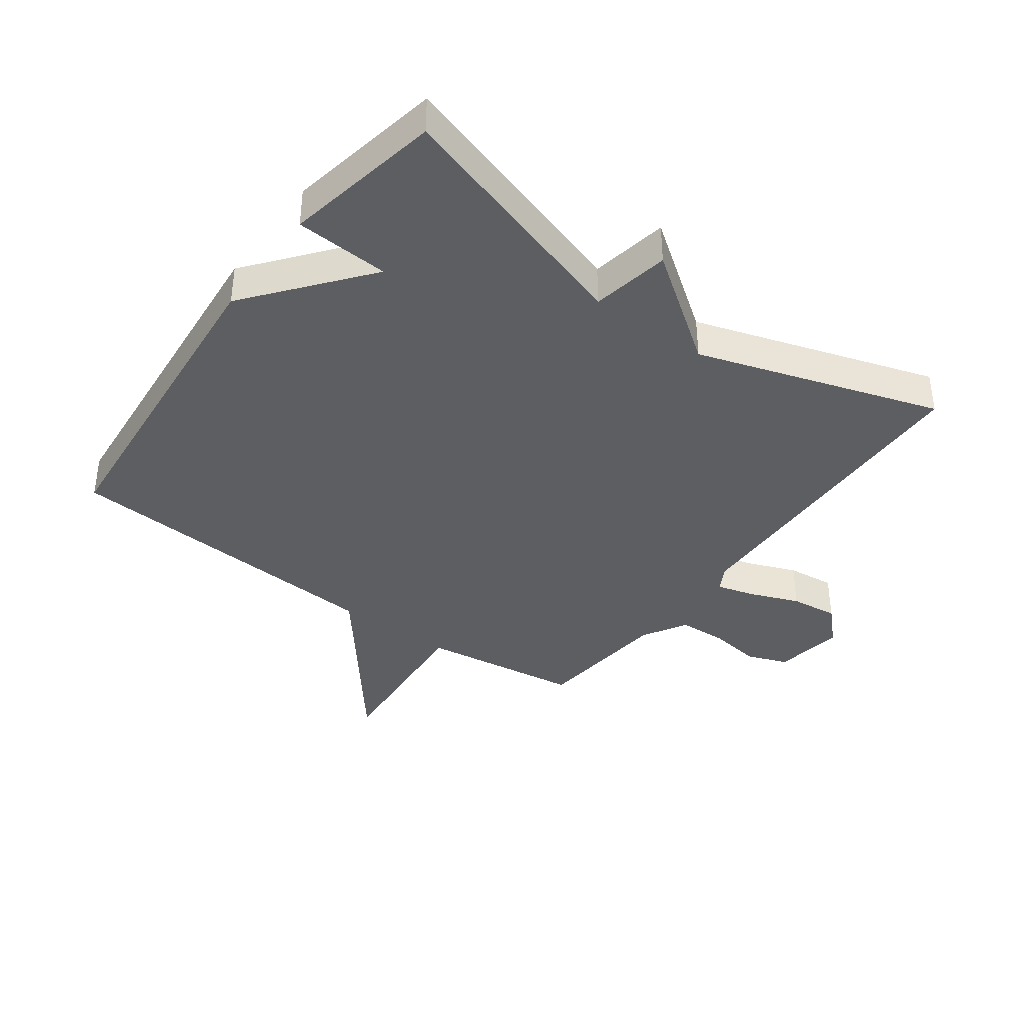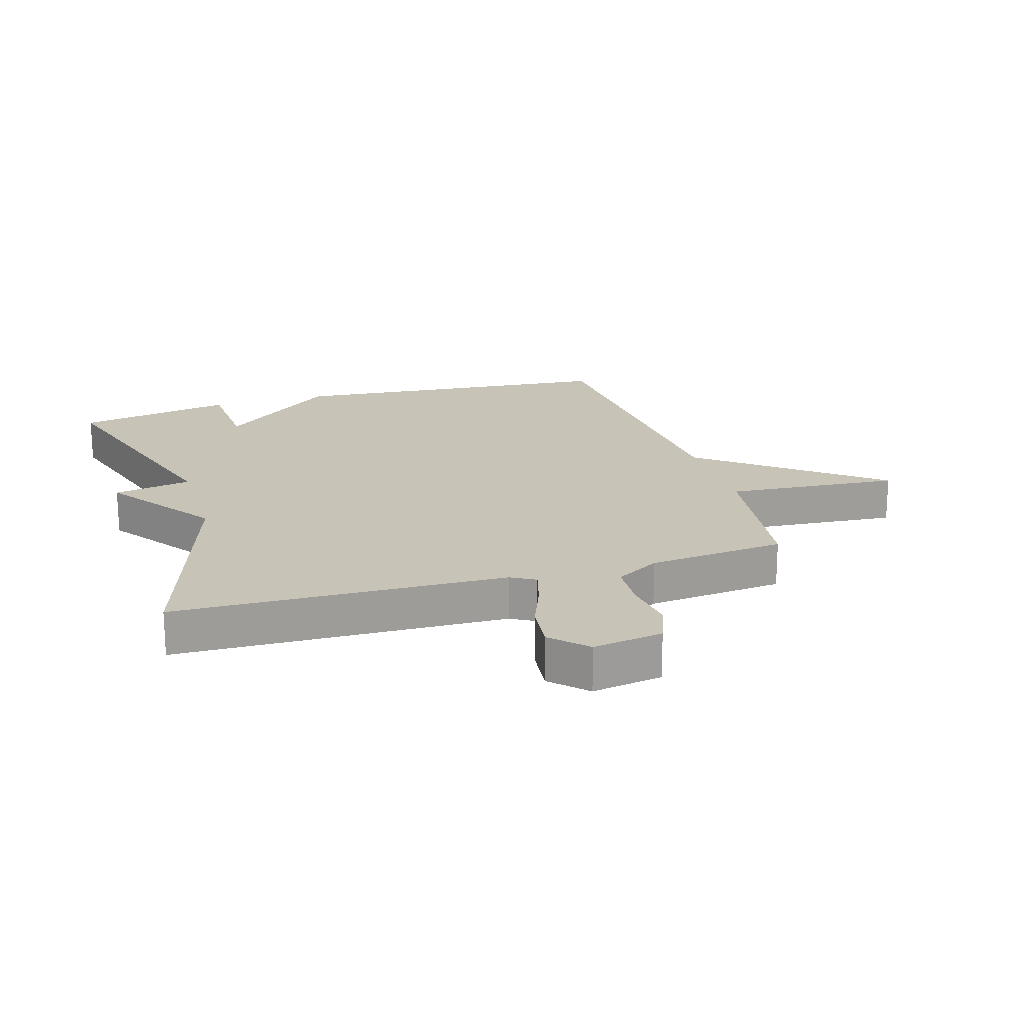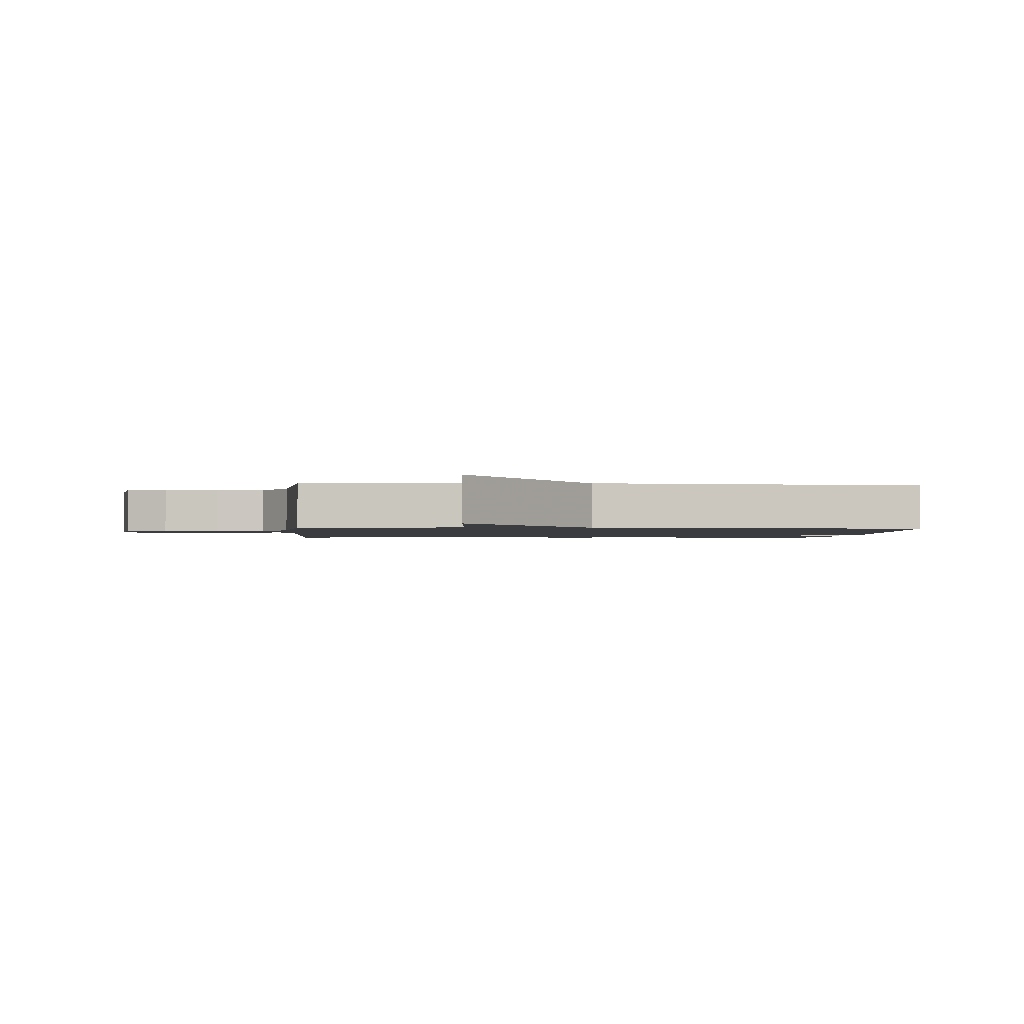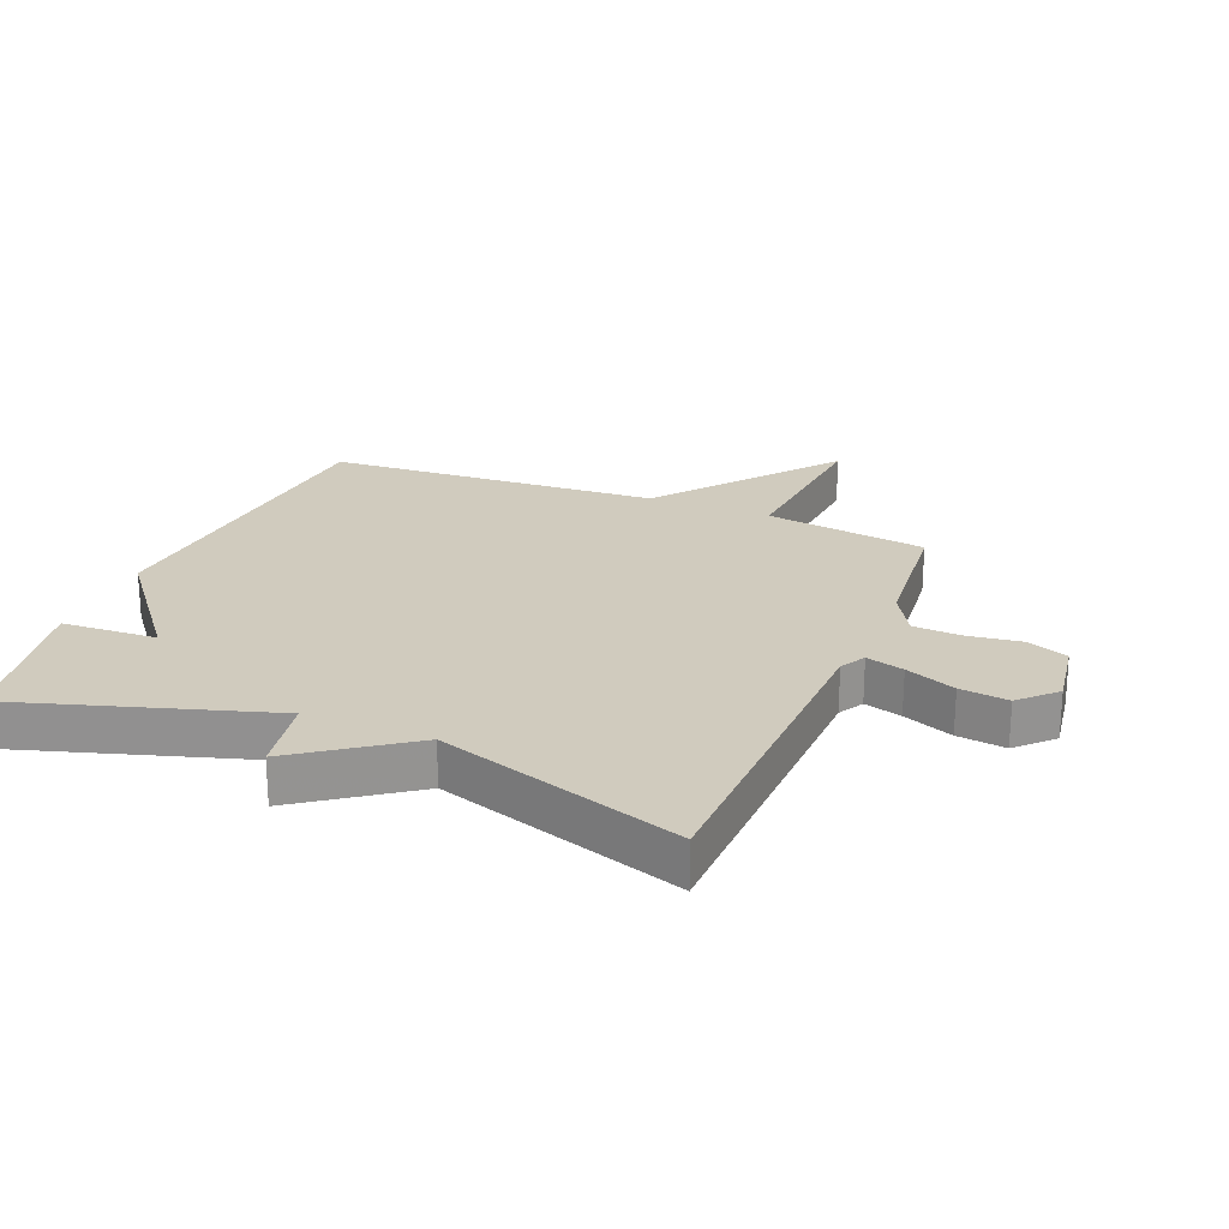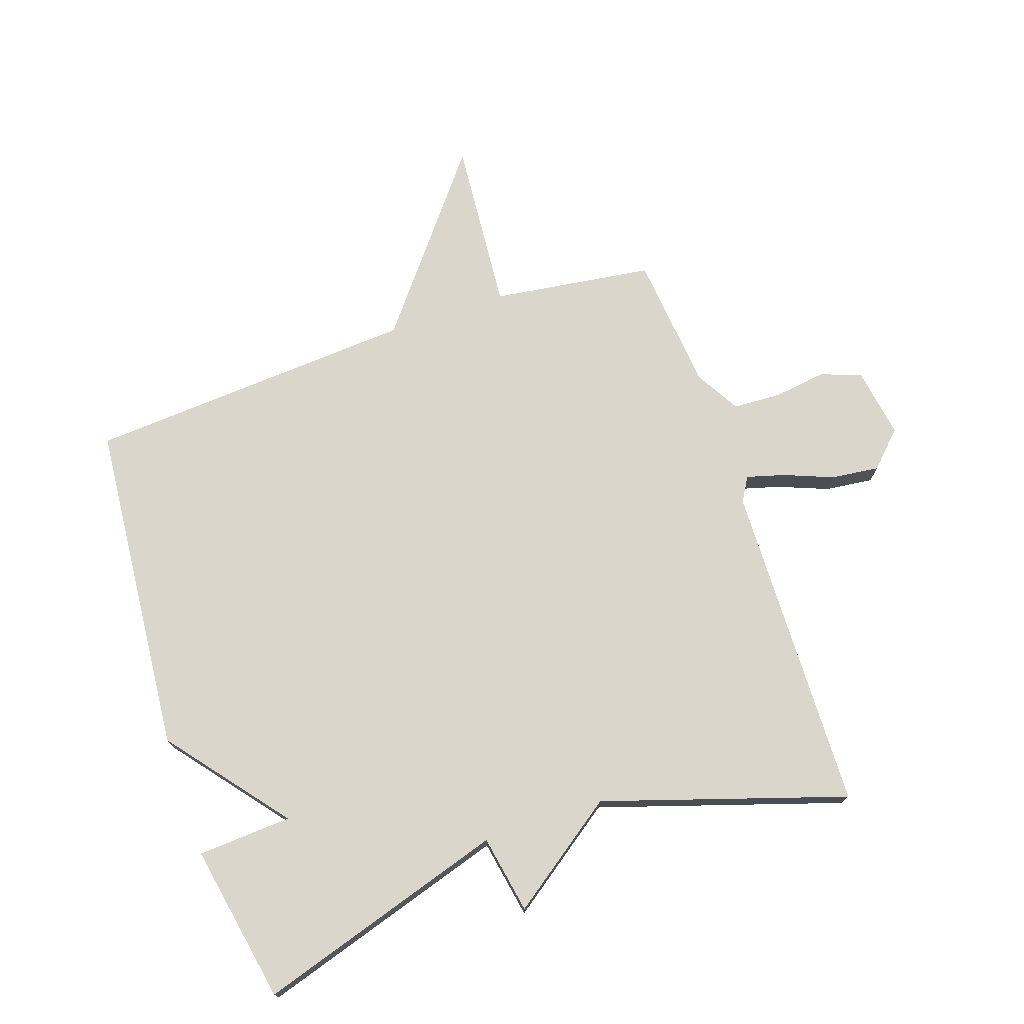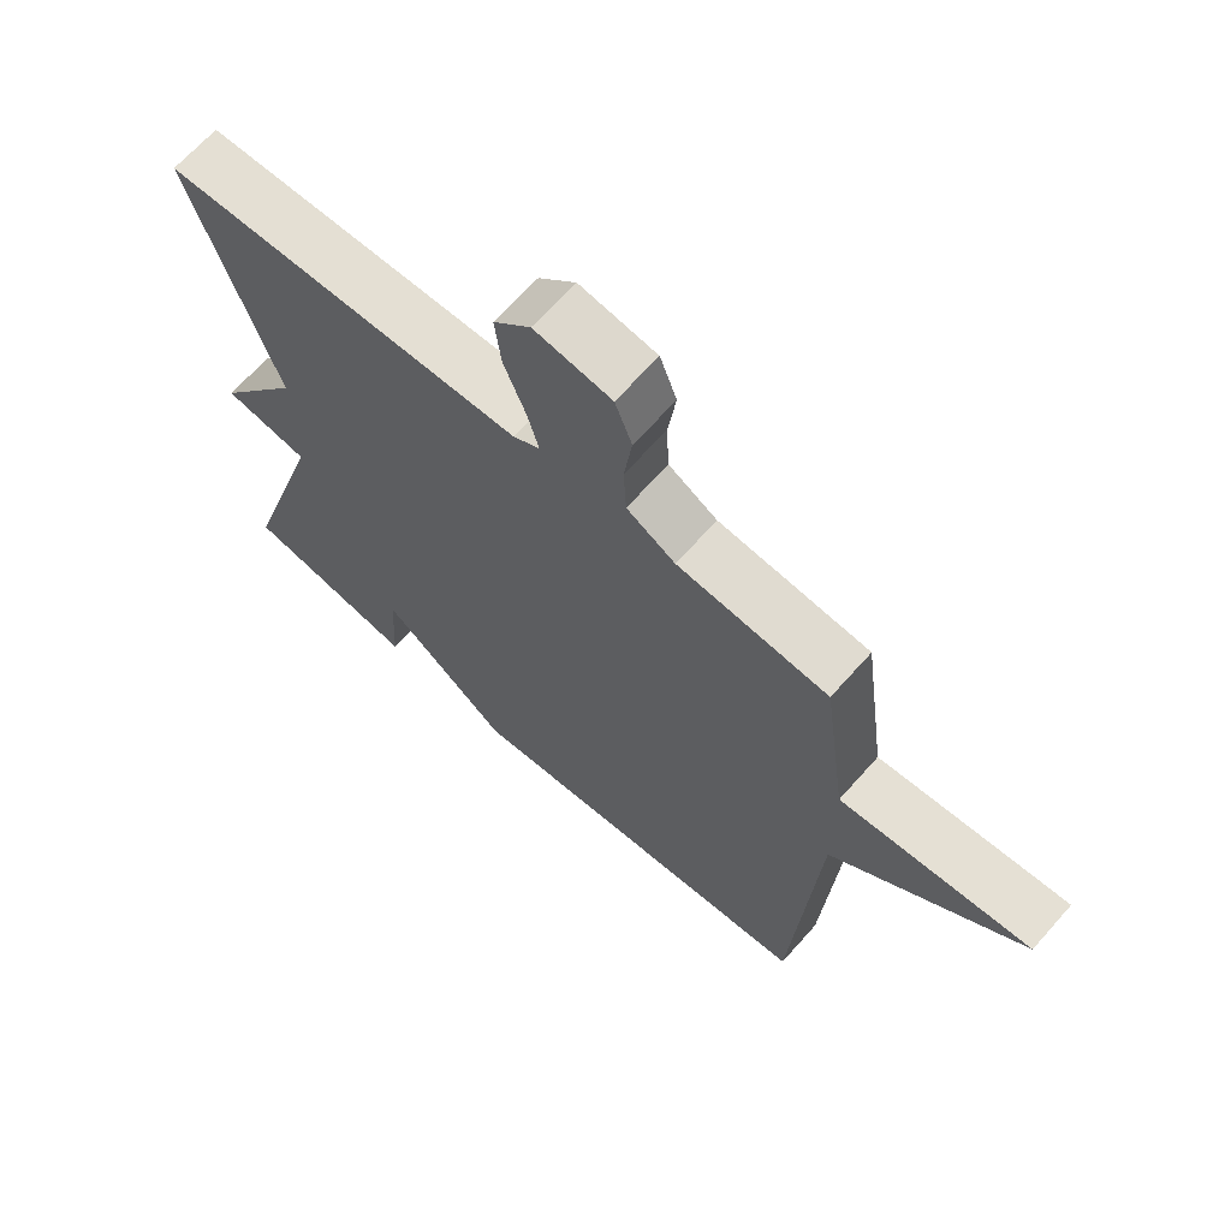
<metadata>
{"format":"obj","ext":"obj","renderer":"f3d","projection":"perspective","resolution":1024,"background":"white","views":[{"elev":-38.3,"azim":-126.2,"up":"+Y"},{"elev":19.7,"azim":-16.9,"up":"+Y"},{"elev":-1.6,"azim":85.1,"up":"+Y"},{"elev":23.4,"azim":-67.6,"up":"+Y"},{"elev":73.6,"azim":-108.8,"up":"+Y"},{"elev":66.9,"azim":41.6,"up":"+Z"}]}
</metadata>
<code>
v -0.5 0.07 -0.5
v -0.374 0.07 -0.094
v -0.501 0.07 -0.071
v -0.374 0.07 0.106
v -0.5 0.07 0.5
v 0.037 0.07 0.514
v 0.077 0.07 0.537
v 0.06 0.07 0.598
v 0.028 0.07 0.679
v 0.019 0.07 0.757
v 0.074 0.07 0.812
v 0.188 0.07 0.794
v 0.213 0.07 0.728
v 0.201 0.07 0.642
v 0.205 0.07 0.564
v 0.277 0.07 0.522
v 0.5 0.07 0.5
v 0.536 0.07 0.238
v 0.818 0.07 0.261
v 0.536 0.07 0.038
v 0.5 0.07 -0.5
v -0.043 0.07 -0.548
v -0.234 0.07 -0.395
v -0.243 0.07 -0.548
v -0.5 0 -0.5
v -0.374 0 -0.094
v -0.501 0 -0.071
v -0.374 0 0.106
v -0.5 0 0.5
v 0.037 0 0.514
v 0.077 0 0.537
v 0.06 0 0.598
v 0.028 0 0.679
v 0.019 0 0.757
v 0.074 0 0.812
v 0.188 0 0.794
v 0.213 0 0.728
v 0.201 0 0.642
v 0.205 0 0.564
v 0.277 0 0.522
v 0.5 0 0.5
v 0.536 0 0.238
v 0.818 0 0.261
v 0.536 0 0.038
v 0.5 0 -0.5
v -0.043 0 -0.548
v -0.234 0 -0.395
v -0.243 0 -0.548
f 23 24 1 2
f 22 23 2
f 21 22 2
f 20 21 2
f 2 3 4
f 20 2 4
f 19 20 4
f 18 19 4
f 16 17 18 4
f 15 16 4
f 14 15 4
f 12 13 14
f 11 12 14
f 10 11 14
f 9 10 14
f 8 9 14
f 7 8 14
f 7 14 4
f 6 7 4
f 4 5 6
f 26 25 48 47
f 26 47 46
f 26 46 45
f 26 45 44
f 28 27 26
f 28 26 44
f 28 44 43
f 28 43 42
f 28 42 41 40
f 28 40 39
f 28 39 38
f 38 37 36
f 38 36 35
f 38 35 34
f 38 34 33
f 38 33 32
f 38 32 31
f 28 38 31
f 28 31 30
f 30 29 28
f 1 25 26 2
f 2 26 27 3
f 3 27 28 4
f 4 28 29 5
f 5 29 30 6
f 6 30 31 7
f 7 31 32 8
f 8 32 33 9
f 9 33 34 10
f 10 34 35 11
f 11 35 36 12
f 12 36 37 13
f 13 37 38 14
f 14 38 39 15
f 15 39 40 16
f 16 40 41 17
f 17 41 42 18
f 18 42 43 19
f 19 43 44 20
f 20 44 45 21
f 21 45 46 22
f 22 46 47 23
f 23 47 48 24
f 24 48 25 1

</code>
